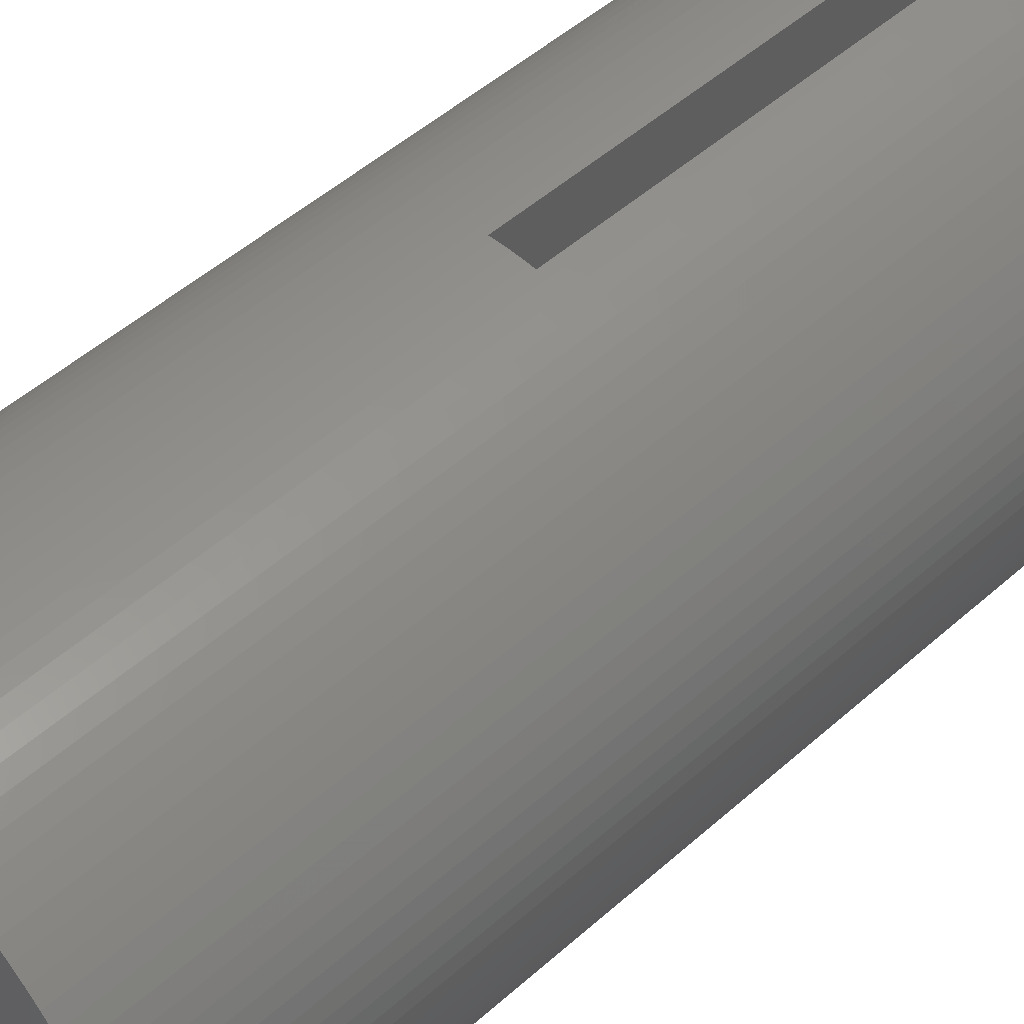
<metadata>
{"format":"stl","ext":"stl","renderer":"f3d","projection":"perspective","resolution":1024,"background":"white","views":[{"elev":48.9,"azim":-134.8,"up":"+Y"}]}
</metadata>
<code>
# stl→obj: 416 verts, 832 faces
v -5.789 -0.3642 -12.75
v -5.8 0 12.75
v -5.8 0 -12.75
v -5.789 -0.3642 12.75
v -5.789 0.3642 -12.75
v -5.754 0.7269 12.75
v -5.754 0.7269 -12.75
v -5.789 0.3642 12.75
v 5.393 -2.135 12.75
v 5.516 -1.792 -12.75
v 5.516 -1.792 12.75
v 5.393 -2.135 -12.75
v 5.516 1.792 12.75
v 5.393 2.135 -12.75
v 5.393 2.135 12.75
v 5.516 1.792 -12.75
v -1.442 -5.618 -12.75
v -1.087 -5.697 12.75
v -1.442 -5.618 12.75
v -1.087 -5.697 -12.75
v 0.7269 -5.754 -12.75
v 1.087 -5.697 12.75
v 0.7269 -5.754 12.75
v 1.087 -5.697 -12.75
v -2.47 5.248 -12.75
v -2.794 5.083 12.75
v -2.47 5.248 12.75
v -2.794 5.083 -12.75
v 2.47 -5.248 -12.75
v 2.794 -5.083 12.75
v 2.47 -5.248 12.75
v 2.794 -5.083 -12.75
v -0.5 5.776 0
v -0.7269 5.754 12.75
v -0.5 5.776 12.75
v -0.7269 5.754 -12.75
v -0.3642 5.789 -12.75
v -0.3642 5.789 0
v 5.754 -0.7269 12.75
v 5.789 -0.3642 -12.75
v 5.789 -0.3642 12.75
v 5.754 -0.7269 -12.75
v -0.3642 -5.789 -12.75
v 0 -5.8 0
v -0.3642 -5.789 0
v 0 -5.8 -12.75
v -0.7269 -5.754 12.75
v -0.7269 -5.754 -12.75
v -4.469 3.697 -12.75
v -4.228 3.97 12.75
v -4.228 3.97 -12.75
v -4.469 3.697 12.75
v 0.3642 -5.789 0
v 0.3642 -5.789 -12.75
v -4.692 -3.409 -12.75
v -4.897 -3.108 12.75
v -4.897 -3.108 -12.75
v -4.692 -3.409 12.75
v 2.47 5.248 -12.75
v 2.135 5.393 12.75
v 2.47 5.248 12.75
v 2.135 5.393 -12.75
v -3.108 4.897 -12.75
v -3.409 4.692 12.75
v -3.108 4.897 12.75
v -3.409 4.692 -12.75
v 1.442 5.618 -12.75
v 1.087 5.697 12.75
v 1.442 5.618 12.75
v 1.087 5.697 -12.75
v 5.248 2.47 -12.75
v 5.248 2.47 12.75
v 4.228 -3.97 12.75
v 4.469 -3.697 -12.75
v 4.469 -3.697 12.75
v 4.228 -3.97 -12.75
v -4.897 3.108 -12.75
v -4.692 3.409 12.75
v -4.692 3.409 -12.75
v -4.897 3.108 12.75
v -1.087 5.697 -12.75
v -1.442 5.618 12.75
v -1.087 5.697 12.75
v -1.442 5.618 -12.75
v 1.792 5.516 12.75
v 1.792 5.516 -12.75
v -2.794 -5.083 -12.75
v -2.47 -5.248 12.75
v -2.794 -5.083 12.75
v -2.47 -5.248 -12.75
v -4.469 -3.697 -12.75
v -4.469 -3.697 12.75
v -4.228 -3.97 -12.75
v -4.228 -3.97 12.75
v 3.108 4.897 -12.75
v 2.794 5.083 12.75
v 3.108 4.897 12.75
v 2.794 5.083 -12.75
v 4.228 3.97 12.75
v 3.97 4.228 -12.75
v 3.97 4.228 12.75
v 4.228 3.97 -12.75
v -3.697 -4.469 -12.75
v -3.409 -4.692 12.75
v -3.697 -4.469 12.75
v -3.409 -4.692 -12.75
v -5.618 -1.442 -12.75
v -5.697 -1.087 12.75
v -5.697 -1.087 -12.75
v -5.618 -1.442 12.75
v -5.697 1.087 12.75
v -5.697 1.087 -12.75
v 1.442 -5.618 -12.75
v 1.792 -5.516 12.75
v 1.442 -5.618 12.75
v 1.792 -5.516 -12.75
v 0.7269 5.754 12.75
v 0.7269 5.754 -12.75
v 4.897 -3.108 12.75
v 5.083 -2.794 -12.75
v 5.083 -2.794 12.75
v 4.897 -3.108 -12.75
v -5.754 -0.7269 12.75
v -5.754 -0.7269 -12.75
v -5.516 -1.792 -12.75
v -5.516 -1.792 12.75
v -3.108 -4.897 -12.75
v -3.108 -4.897 12.75
v 5.754 0.7269 12.75
v 5.697 1.087 -12.75
v 5.697 1.087 12.75
v 5.754 0.7269 -12.75
v 0.3642 5.789 -12.75
v 0 5.8 0
v 0.3642 5.789 0
v 0 5.8 -12.75
v -5.248 -2.47 -12.75
v -5.393 -2.135 12.75
v -5.393 -2.135 -12.75
v -5.248 -2.47 12.75
v -5.618 1.442 -12.75
v -5.516 1.792 12.75
v -5.516 1.792 -12.75
v -5.618 1.442 12.75
v 3.409 4.692 -12.75
v 3.409 4.692 12.75
v -3.97 4.228 12.75
v -3.97 4.228 -12.75
v -2.135 -5.393 12.75
v -2.135 -5.393 -12.75
v 5.618 1.442 -12.75
v 5.618 1.442 12.75
v -5.083 2.794 -12.75
v -5.083 2.794 12.75
v 5.697 -1.087 12.75
v 5.697 -1.087 -12.75
v -5.248 2.47 -12.75
v -5.248 2.47 12.75
v -1.792 -5.516 12.75
v -1.792 -5.516 -12.75
v 3.697 4.469 -12.75
v 3.697 4.469 12.75
v -5.083 -2.794 -12.75
v -5.083 -2.794 12.75
v 4.469 3.697 12.75
v 4.469 3.697 -12.75
v 4.897 3.108 12.75
v 4.692 3.409 -12.75
v 4.692 3.409 12.75
v 4.897 3.108 -12.75
v 5.789 0.3642 12.75
v 5.789 0.3642 -12.75
v 3.409 -4.692 -12.75
v 3.697 -4.469 12.75
v 3.409 -4.692 12.75
v 3.697 -4.469 -12.75
v 5.248 -2.47 -12.75
v 5.248 -2.47 12.75
v -5.393 2.135 12.75
v -5.393 2.135 -12.75
v -3.697 4.469 12.75
v -3.697 4.469 -12.75
v 0.5 5.776 0
v 0.5 5.776 12.75
v 4.692 -3.409 12.75
v 4.692 -3.409 -12.75
v -2.135 5.393 -12.75
v -2.135 5.393 12.75
v -0.5 -5.776 0
v -0.5 -5.776 12.75
v 5.618 -1.442 -12.75
v 5.618 -1.442 12.75
v 2.135 -5.393 12.75
v 2.135 -5.393 -12.75
v 5.083 2.794 -12.75
v 5.083 2.794 12.75
v -3.97 -4.228 -12.75
v -3.97 -4.228 12.75
v 3.97 -4.228 12.75
v 3.97 -4.228 -12.75
v -1.792 5.516 12.75
v -1.792 5.516 -12.75
v 5.8 0 -12.75
v 5.8 0 12.75
v 3.108 -4.897 12.75
v 3.108 -4.897 -12.75
v 0.5 -5.776 0
v 0.5 -5.776 12.75
v 4.1 0 -12.75
v 4.092 -0.2574 -12.75
v 4.068 -0.5139 -12.75
v 4.092 0.2574 -12.75
v 4.027 -0.7683 -12.75
v 3.971 -1.02 -12.75
v 4.068 0.5139 -12.75
v 3.899 -1.267 -12.75
v 3.812 -1.509 -12.75
v 4.027 0.7683 -12.75
v 3.71 -1.746 -12.75
v 3.593 -1.975 -12.75
v 3.971 1.02 -12.75
v 3.462 -2.197 -12.75
v 3.317 -2.41 -12.75
v 3.899 1.267 -12.75
v 3.159 -2.613 -12.75
v 3.812 1.509 -12.75
v 2.989 -2.807 -12.75
v 2.807 -2.989 -12.75
v 2.613 -3.159 -12.75
v 2.41 -3.317 -12.75
v 2.197 -3.462 -12.75
v 1.975 -3.593 -12.75
v 1.746 -3.71 -12.75
v 1.509 -3.812 -12.75
v 1.267 -3.899 -12.75
v 1.02 -3.971 -12.75
v 0.7683 -4.027 -12.75
v 0.5139 -4.068 -12.75
v 0.2574 -4.092 -12.75
v 0 -4.1 -12.75
v -0.2574 -4.092 -12.75
v -0.5139 -4.068 -12.75
v -0.7683 -4.027 -12.75
v -1.02 -3.971 -12.75
v -1.267 -3.899 -12.75
v -1.509 -3.812 -12.75
v -1.746 -3.71 -12.75
v -1.975 -3.593 -12.75
v -2.197 -3.462 -12.75
v -2.41 -3.317 -12.75
v -2.613 -3.159 -12.75
v -2.807 -2.989 -12.75
v -2.989 -2.807 -12.75
v -3.159 -2.613 -12.75
v -3.317 -2.41 -12.75
v -3.462 -2.197 -12.75
v -3.593 -1.975 -12.75
v -3.71 -1.746 -12.75
v -3.812 -1.509 -12.75
v 3.71 1.746 -12.75
v 3.593 1.975 -12.75
v 3.462 2.197 -12.75
v 3.317 2.41 -12.75
v 3.159 2.613 -12.75
v 2.989 2.807 -12.75
v 2.807 2.989 -12.75
v 2.613 3.159 -12.75
v 2.41 3.317 -12.75
v 2.197 3.462 -12.75
v 1.975 3.593 -12.75
v 1.746 3.71 -12.75
v 1.509 3.812 -12.75
v 1.267 3.899 -12.75
v 1.02 3.971 -12.75
v 0.7683 4.027 -12.75
v 0.5139 4.068 -12.75
v 0.2574 4.092 -12.75
v 0 4.1 -12.75
v -0.2574 4.092 -12.75
v -0.5139 4.068 -12.75
v -0.7683 4.027 -12.75
v -1.02 3.971 -12.75
v -1.267 3.899 -12.75
v -1.509 3.812 -12.75
v -1.746 3.71 -12.75
v -1.975 3.593 -12.75
v -2.197 3.462 -12.75
v -2.41 3.317 -12.75
v -2.613 3.159 -12.75
v -2.807 2.989 -12.75
v -2.989 2.807 -12.75
v -3.159 2.613 -12.75
v -3.317 2.41 -12.75
v -3.462 2.197 -12.75
v -3.593 1.975 -12.75
v -3.71 1.746 -12.75
v -3.812 1.509 -12.75
v -3.899 1.267 -12.75
v -3.971 1.02 -12.75
v -4.027 0.7683 -12.75
v -4.068 0.5139 -12.75
v -4.092 0.2574 -12.75
v -4.1 0 -12.75
v -3.899 -1.267 -12.75
v -3.971 -1.02 -12.75
v -4.027 -0.7683 -12.75
v -4.068 -0.5139 -12.75
v -4.092 -0.2574 -12.75
v -0.5 4.069 12.75
v -0.5139 4.068 12.75
v -0.7683 4.027 12.75
v -1.02 3.971 12.75
v -1.267 3.899 12.75
v -1.509 3.812 12.75
v -1.746 3.71 12.75
v -1.975 3.593 12.75
v -2.197 3.462 12.75
v -2.41 3.317 12.75
v -2.613 3.159 12.75
v -2.807 2.989 12.75
v -2.989 2.807 12.75
v -3.159 2.613 12.75
v -3.317 2.41 12.75
v -3.462 2.197 12.75
v -3.593 1.975 12.75
v -3.71 1.746 12.75
v -3.812 1.509 12.75
v -0.5 -4.069 12.75
v -0.5139 -4.068 12.75
v -0.7683 -4.027 12.75
v -1.02 -3.971 12.75
v -1.267 -3.899 12.75
v -1.509 -3.812 12.75
v -1.746 -3.71 12.75
v -1.975 -3.593 12.75
v -2.197 -3.462 12.75
v -2.41 -3.317 12.75
v -2.613 -3.159 12.75
v -2.807 -2.989 12.75
v -2.989 -2.807 12.75
v -3.159 -2.613 12.75
v -3.317 -2.41 12.75
v -3.462 -2.197 12.75
v -3.593 -1.975 12.75
v -3.71 -1.746 12.75
v -3.812 -1.509 12.75
v -3.899 -1.267 12.75
v -3.971 -1.02 12.75
v -4.027 -0.7683 12.75
v -4.068 -0.5139 12.75
v -4.092 -0.2574 12.75
v -4.1 0 12.75
v -3.899 1.267 12.75
v -3.971 1.02 12.75
v -4.027 0.7683 12.75
v -4.068 0.5139 12.75
v -4.092 0.2574 12.75
v 4.1 0 12.75
v 4.092 0.2574 12.75
v 4.068 0.5139 12.75
v 4.092 -0.2574 12.75
v 4.027 0.7683 12.75
v 3.971 1.02 12.75
v 4.068 -0.5139 12.75
v 3.899 1.267 12.75
v 3.812 1.509 12.75
v 4.027 -0.7683 12.75
v 3.71 1.746 12.75
v 3.593 1.975 12.75
v 3.971 -1.02 12.75
v 3.462 2.197 12.75
v 3.317 2.41 12.75
v 3.899 -1.267 12.75
v 3.159 2.613 12.75
v 3.812 -1.509 12.75
v 2.989 2.807 12.75
v 2.807 2.989 12.75
v 2.613 3.159 12.75
v 2.41 3.317 12.75
v 2.197 3.462 12.75
v 1.975 3.593 12.75
v 1.746 3.71 12.75
v 1.509 3.812 12.75
v 1.267 3.899 12.75
v 1.02 3.971 12.75
v 0.7683 4.027 12.75
v 0.5139 4.068 12.75
v 0.5 4.069 12.75
v 3.71 -1.746 12.75
v 3.593 -1.975 12.75
v 3.462 -2.197 12.75
v 3.317 -2.41 12.75
v 3.159 -2.613 12.75
v 2.989 -2.807 12.75
v 2.807 -2.989 12.75
v 2.613 -3.159 12.75
v 2.41 -3.317 12.75
v 2.197 -3.462 12.75
v 1.975 -3.593 12.75
v 1.746 -3.71 12.75
v 1.509 -3.812 12.75
v 1.267 -3.899 12.75
v 1.02 -3.971 12.75
v 0.7683 -4.027 12.75
v 0.5139 -4.068 12.75
v 0.5 -4.069 12.75
v 0.2574 4.092 0
v 0.5 4.069 0
v 0.5 -4.069 0
v 0.2574 -4.092 0
v 0 -4.1 0
v -0.5 4.069 0
v -0.2574 4.092 0
v 0 4.1 0
v -0.2574 -4.092 0
v -0.5 -4.069 0
f 1 2 3
f 2 1 4
f 5 6 7
f 6 5 8
f 3 8 5
f 8 3 2
f 9 10 11
f 10 9 12
f 13 14 15
f 14 13 16
f 17 18 19
f 18 17 20
f 21 22 23
f 22 21 24
f 25 26 27
f 26 25 28
f 29 30 31
f 30 29 32
f 33 34 35
f 36 33 37
f 33 36 34
f 38 37 33
f 39 40 41
f 40 39 42
f 43 44 45
f 44 43 46
f 20 47 18
f 47 20 48
f 49 50 51
f 50 49 52
f 46 53 44
f 53 46 54
f 55 56 57
f 56 55 58
f 59 60 61
f 60 59 62
f 63 64 65
f 64 63 66
f 67 68 69
f 68 67 70
f 15 71 72
f 71 15 14
f 73 74 75
f 74 73 76
f 77 78 79
f 78 77 80
f 81 82 83
f 82 81 84
f 62 85 60
f 85 62 86
f 28 65 26
f 65 28 63
f 87 88 89
f 88 87 90
f 91 58 55
f 58 91 92
f 93 92 91
f 92 93 94
f 95 96 97
f 96 95 98
f 99 100 101
f 100 99 102
f 103 104 105
f 104 103 106
f 107 108 109
f 108 107 110
f 79 52 49
f 52 79 78
f 7 111 112
f 111 7 6
f 113 114 115
f 114 113 116
f 70 117 68
f 117 70 118
f 119 120 121
f 120 119 122
f 109 123 124
f 123 109 108
f 125 110 107
f 110 125 126
f 127 89 128
f 89 127 87
f 129 130 131
f 130 129 132
f 133 134 135
f 134 133 136
f 137 138 139
f 138 137 140
f 141 142 143
f 142 141 144
f 36 83 34
f 83 36 81
f 106 128 104
f 128 106 127
f 145 97 146
f 97 145 95
f 136 38 134
f 38 136 37
f 51 147 148
f 147 51 50
f 90 149 88
f 149 90 150
f 131 151 152
f 151 131 130
f 153 80 77
f 80 153 154
f 155 42 39
f 42 155 156
f 157 154 153
f 154 157 158
f 124 4 1
f 4 124 123
f 150 159 149
f 159 150 160
f 161 146 162
f 146 161 145
f 163 140 137
f 140 163 164
f 165 102 99
f 102 165 166
f 167 168 169
f 168 167 170
f 171 132 129
f 132 171 172
f 173 174 175
f 174 173 176
f 121 177 178
f 177 121 120
f 143 179 180
f 179 143 142
f 66 181 64
f 181 66 182
f 117 183 184
f 118 183 117
f 133 183 118
f 183 133 135
f 185 122 119
f 122 185 186
f 98 61 96
f 61 98 59
f 187 27 188
f 27 187 25
f 47 189 190
f 48 189 47
f 43 189 48
f 189 43 45
f 180 158 157
f 158 180 179
f 11 191 192
f 191 11 10
f 57 164 163
f 164 57 56
f 139 126 125
f 126 139 138
f 182 147 181
f 147 182 148
f 116 193 114
f 193 116 194
f 72 195 196
f 195 72 71
f 100 162 101
f 162 100 161
f 197 94 93
f 94 197 198
f 112 144 141
f 144 112 111
f 176 199 174
f 199 176 200
f 84 201 82
f 201 84 202
f 24 115 22
f 115 24 113
f 192 156 155
f 156 192 191
f 75 186 185
f 186 75 74
f 160 19 159
f 19 160 17
f 169 166 165
f 166 169 168
f 41 203 204
f 203 41 40
f 196 170 167
f 170 196 195
f 202 188 201
f 188 202 187
f 32 205 30
f 205 32 206
f 86 69 85
f 69 86 67
f 53 54 207
f 207 23 208
f 21 207 54
f 207 21 23
f 209 203 40
f 210 40 42
f 203 209 172
f 211 42 156
f 212 172 209
f 213 156 191
f 172 212 132
f 214 191 10
f 215 132 212
f 216 10 12
f 132 215 130
f 217 12 177
f 218 130 215
f 219 177 120
f 130 218 151
f 220 120 122
f 221 151 218
f 222 122 186
f 151 221 16
f 223 186 74
f 224 16 221
f 225 74 76
f 16 224 14
f 226 14 224
f 40 210 209
f 42 211 210
f 156 213 211
f 191 214 213
f 227 76 200
f 10 216 214
f 12 217 216
f 177 219 217
f 228 200 176
f 120 220 219
f 122 222 220
f 229 176 173
f 186 223 222
f 74 225 223
f 230 173 206
f 76 227 225
f 200 228 227
f 231 206 32
f 176 229 228
f 232 32 29
f 173 230 229
f 206 231 230
f 233 29 194
f 32 232 231
f 234 194 116
f 29 233 232
f 194 234 233
f 235 116 113
f 116 235 234
f 236 113 24
f 113 236 235
f 24 237 236
f 21 237 24
f 21 238 237
f 54 238 21
f 54 239 238
f 46 239 54
f 46 240 239
f 46 241 240
f 43 241 46
f 43 242 241
f 48 242 43
f 48 243 242
f 20 243 48
f 243 20 244
f 17 244 20
f 244 17 245
f 160 245 17
f 245 160 246
f 150 246 160
f 246 150 247
f 90 247 150
f 247 90 248
f 87 248 90
f 248 87 249
f 127 249 87
f 249 127 250
f 106 250 127
f 250 106 251
f 103 251 106
f 251 103 252
f 197 252 103
f 252 197 253
f 93 253 197
f 253 93 254
f 91 254 93
f 254 91 255
f 55 255 91
f 255 55 256
f 57 256 55
f 256 57 257
f 163 257 57
f 257 163 258
f 137 258 163
f 258 137 259
f 139 259 137
f 14 226 71
f 260 71 226
f 71 260 195
f 261 195 260
f 195 261 170
f 262 170 261
f 170 262 168
f 263 168 262
f 168 263 166
f 264 166 263
f 166 264 102
f 265 102 264
f 102 265 100
f 266 100 265
f 100 266 161
f 267 161 266
f 161 267 145
f 268 145 267
f 145 268 95
f 269 95 268
f 95 269 98
f 270 98 269
f 98 270 59
f 271 59 270
f 59 271 62
f 272 62 271
f 62 272 86
f 273 86 272
f 86 273 67
f 274 67 273
f 67 274 70
f 275 70 274
f 275 118 70
f 276 118 275
f 276 133 118
f 277 133 276
f 278 133 277
f 278 136 133
f 279 136 278
f 279 37 136
f 280 37 279
f 280 36 37
f 281 36 280
f 81 281 282
f 281 81 36
f 84 282 283
f 282 84 81
f 202 283 284
f 187 284 285
f 283 202 84
f 25 285 286
f 284 187 202
f 28 286 287
f 63 287 288
f 285 25 187
f 66 288 289
f 286 28 25
f 182 289 290
f 148 290 291
f 287 63 28
f 51 291 292
f 49 292 293
f 288 66 63
f 79 293 294
f 77 294 295
f 289 182 66
f 153 295 296
f 157 296 297
f 180 297 298
f 290 148 182
f 143 298 299
f 141 299 300
f 112 300 301
f 7 301 302
f 5 302 303
f 259 139 304
f 291 51 148
f 125 304 139
f 292 49 51
f 304 125 305
f 293 79 49
f 107 305 125
f 294 77 79
f 305 107 306
f 295 153 77
f 109 306 107
f 296 157 153
f 306 109 307
f 297 180 157
f 124 307 109
f 298 143 180
f 307 124 308
f 299 141 143
f 1 308 124
f 300 112 141
f 308 1 303
f 301 7 112
f 3 303 1
f 302 5 7
f 303 3 5
f 204 172 171
f 172 204 203
f 34 309 35
f 309 34 310
f 34 311 310
f 83 311 34
f 311 83 312
f 82 312 83
f 312 82 313
f 201 313 82
f 313 201 314
f 188 314 201
f 314 188 315
f 27 315 188
f 315 27 316
f 26 316 27
f 316 26 317
f 65 317 26
f 317 65 318
f 64 318 65
f 318 64 319
f 181 319 64
f 319 181 320
f 147 320 181
f 320 147 321
f 50 321 147
f 321 50 322
f 52 322 50
f 322 52 323
f 78 323 52
f 323 78 324
f 80 324 78
f 324 80 325
f 154 325 80
f 325 154 326
f 158 326 154
f 326 158 327
f 179 327 158
f 47 328 329
f 328 47 190
f 330 47 329
f 18 330 331
f 330 18 47
f 19 331 332
f 331 19 18
f 159 332 333
f 149 333 334
f 332 159 19
f 88 334 335
f 333 149 159
f 89 335 336
f 128 336 337
f 334 88 149
f 104 337 338
f 335 89 88
f 105 338 339
f 198 339 340
f 336 128 89
f 94 340 341
f 92 341 342
f 337 104 128
f 58 342 343
f 56 343 344
f 338 105 104
f 164 344 345
f 140 345 346
f 138 346 347
f 339 198 105
f 126 347 348
f 110 348 349
f 108 349 350
f 123 350 351
f 4 351 352
f 327 179 353
f 340 94 198
f 142 353 179
f 341 92 94
f 353 142 354
f 342 58 92
f 144 354 142
f 343 56 58
f 354 144 355
f 344 164 56
f 111 355 144
f 345 140 164
f 355 111 356
f 346 138 140
f 6 356 111
f 347 126 138
f 356 6 357
f 348 110 126
f 8 357 6
f 349 108 110
f 357 8 352
f 350 123 108
f 2 352 8
f 351 4 123
f 352 2 4
f 358 204 171
f 359 171 129
f 204 358 41
f 360 129 131
f 361 41 358
f 362 131 152
f 41 361 39
f 363 152 13
f 364 39 361
f 365 13 15
f 39 364 155
f 366 15 72
f 367 155 364
f 368 72 196
f 155 367 192
f 369 196 167
f 370 192 367
f 371 167 169
f 192 370 11
f 372 169 165
f 373 11 370
f 374 165 99
f 11 373 9
f 375 9 373
f 171 359 358
f 129 360 359
f 131 362 360
f 152 363 362
f 376 99 101
f 13 365 363
f 15 366 365
f 72 368 366
f 377 101 162
f 196 369 368
f 167 371 369
f 378 162 146
f 169 372 371
f 165 374 372
f 379 146 97
f 99 376 374
f 101 377 376
f 380 97 96
f 162 378 377
f 381 96 61
f 146 379 378
f 97 380 379
f 382 61 60
f 96 381 380
f 383 60 85
f 61 382 381
f 60 383 382
f 384 85 69
f 85 384 383
f 385 69 68
f 69 385 384
f 68 386 385
f 117 386 68
f 117 387 386
f 388 117 184
f 117 388 387
f 9 375 178
f 389 178 375
f 178 389 121
f 390 121 389
f 121 390 119
f 391 119 390
f 119 391 185
f 392 185 391
f 185 392 75
f 393 75 392
f 75 393 73
f 394 73 393
f 73 394 199
f 395 199 394
f 199 395 174
f 396 174 395
f 174 396 175
f 397 175 396
f 175 397 205
f 398 205 397
f 205 398 30
f 399 30 398
f 30 399 31
f 400 31 399
f 31 400 193
f 401 193 400
f 193 401 114
f 402 114 401
f 114 402 115
f 403 115 402
f 115 403 22
f 404 22 403
f 404 23 22
f 405 23 404
f 406 23 405
f 23 406 208
f 197 105 198
f 105 197 103
f 152 16 13
f 16 152 151
f 194 31 193
f 31 194 29
f 199 76 73
f 76 199 200
f 206 175 205
f 175 206 173
f 178 12 9
f 12 178 177
f 326 295 325
f 295 326 296
f 357 301 356
f 301 357 302
f 344 258 345
f 258 344 257
f 352 302 357
f 302 352 303
f 347 305 348
f 305 347 304
f 290 319 320
f 319 290 289
f 273 383 384
f 383 273 272
f 353 297 327
f 297 353 298
f 213 364 211
f 364 213 367
f 327 296 326
f 296 327 297
f 340 254 341
f 254 340 253
f 407 277 408
f 408 387 388
f 408 276 387
f 276 408 277
f 405 409 406
f 238 409 405
f 238 410 409
f 410 238 239
f 251 339 338
f 339 251 252
f 288 317 318
f 317 288 287
f 226 368 260
f 368 226 366
f 351 303 352
f 303 351 308
f 354 298 353
f 298 354 299
f 211 361 210
f 361 211 364
f 239 411 410
f 411 239 240
f 274 384 385
f 384 274 273
f 236 404 403
f 404 236 237
f 310 412 309
f 280 412 310
f 280 413 412
f 413 280 279
f 325 294 324
f 294 325 295
f 218 363 221
f 363 218 362
f 223 391 222
f 391 223 392
f 235 403 402
f 403 235 236
f 279 414 413
f 414 279 278
f 225 392 223
f 392 225 393
f 346 304 347
f 304 346 259
f 355 299 354
f 299 355 300
f 324 293 323
f 293 324 294
f 350 308 351
f 308 350 307
f 283 312 313
f 312 283 282
f 289 318 319
f 318 289 288
f 222 390 220
f 390 222 391
f 219 375 217
f 375 219 389
f 269 379 380
f 379 269 268
f 276 386 387
f 386 276 275
f 261 371 262
f 371 261 369
f 246 334 333
f 334 246 247
f 415 241 416
f 416 329 328
f 416 242 329
f 242 416 241
f 250 338 337
f 338 250 251
f 209 359 212
f 359 209 358
f 342 256 343
f 256 342 255
f 210 358 209
f 358 210 361
f 228 394 227
f 394 228 395
f 216 370 214
f 370 216 373
f 217 373 216
f 373 217 375
f 265 377 266
f 377 265 376
f 287 316 317
f 316 287 286
f 321 290 320
f 290 321 291
f 286 315 316
f 315 286 285
f 345 259 346
f 259 345 258
f 272 382 383
f 382 272 271
f 356 300 355
f 300 356 301
f 285 314 315
f 314 285 284
f 262 372 263
f 372 262 371
f 237 405 404
f 405 237 238
f 275 385 386
f 385 275 274
f 227 393 225
f 393 227 394
f 271 381 382
f 381 271 270
f 215 362 218
f 362 215 360
f 278 407 414
f 407 278 277
f 214 367 213
f 367 214 370
f 212 360 215
f 360 212 359
f 244 332 331
f 332 244 245
f 349 307 350
f 307 349 306
f 270 380 381
f 380 270 269
f 249 337 336
f 337 249 250
f 281 310 311
f 310 281 280
f 339 253 340
f 253 339 252
f 263 374 264
f 374 263 372
f 343 257 344
f 257 343 256
f 240 415 411
f 415 240 241
f 282 311 312
f 311 282 281
f 248 336 335
f 336 248 249
f 260 369 261
f 369 260 368
f 323 292 322
f 292 323 293
f 220 389 219
f 389 220 390
f 233 401 400
f 401 233 234
f 264 376 265
f 376 264 374
f 348 306 349
f 306 348 305
f 243 331 330
f 331 243 244
f 242 330 329
f 330 242 243
f 267 377 378
f 377 267 266
f 268 378 379
f 378 268 267
f 341 255 342
f 255 341 254
f 224 366 226
f 366 224 365
f 221 365 224
f 365 221 363
f 230 398 397
f 398 230 231
f 228 396 395
f 396 228 229
f 284 313 314
f 313 284 283
f 322 291 321
f 291 322 292
f 247 335 334
f 335 247 248
f 245 333 332
f 333 245 246
f 234 402 401
f 402 234 235
f 229 397 396
f 397 229 230
f 231 399 398
f 399 231 232
f 232 400 399
f 400 232 233
f 190 416 328
f 416 190 189
f 309 33 35
f 33 309 412
f 410 207 409
f 207 410 53
f 411 53 410
f 411 44 53
f 415 44 411
f 415 45 44
f 189 415 416
f 415 189 45
f 407 183 135
f 183 407 408
f 134 407 135
f 134 414 407
f 134 413 414
f 38 413 134
f 33 413 38
f 413 33 412
f 207 406 409
f 406 207 208
f 408 184 183
f 184 408 388

</code>
